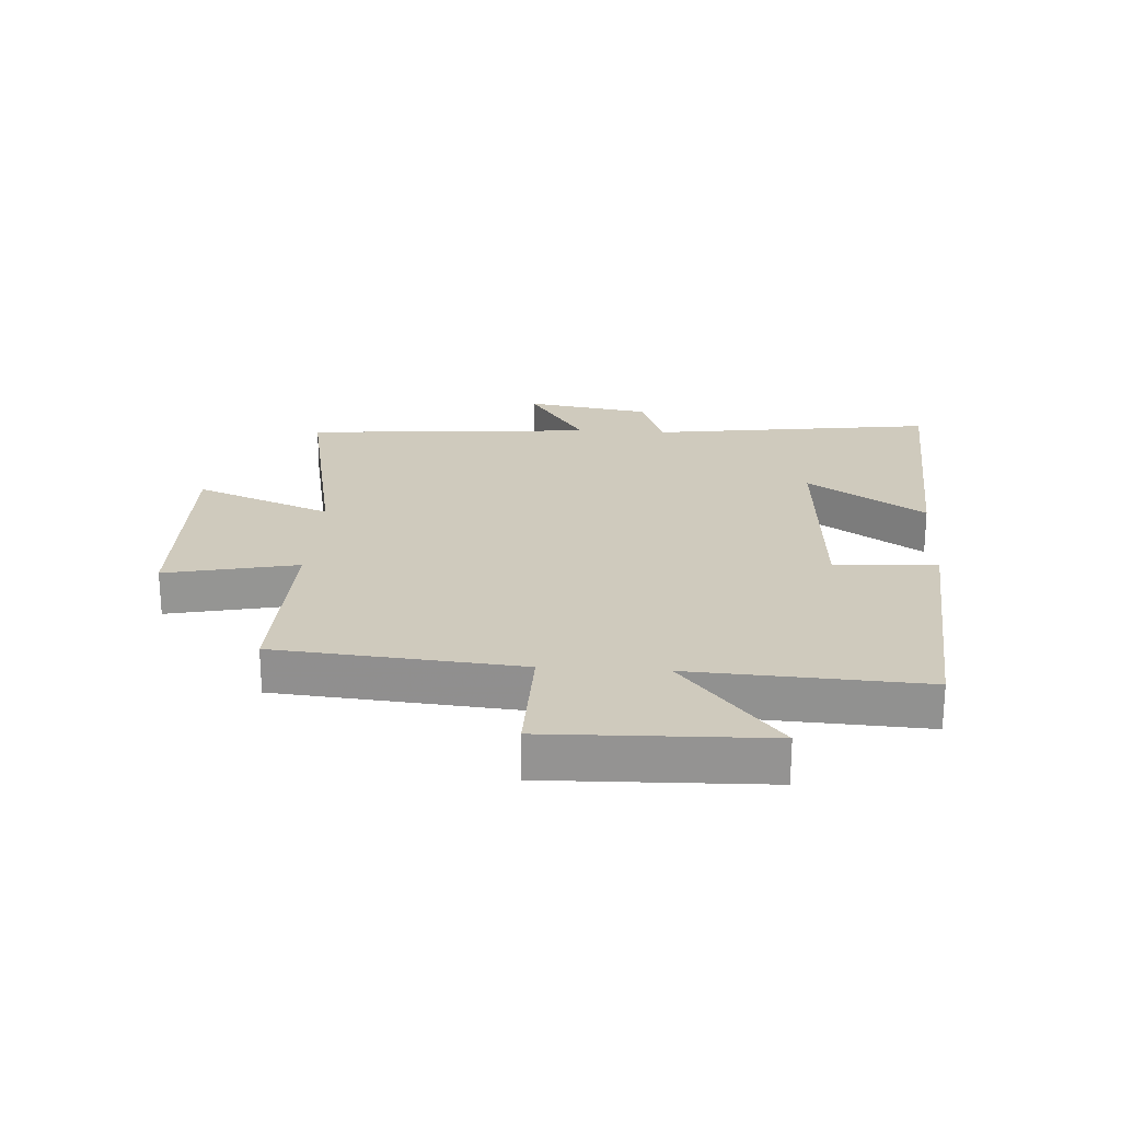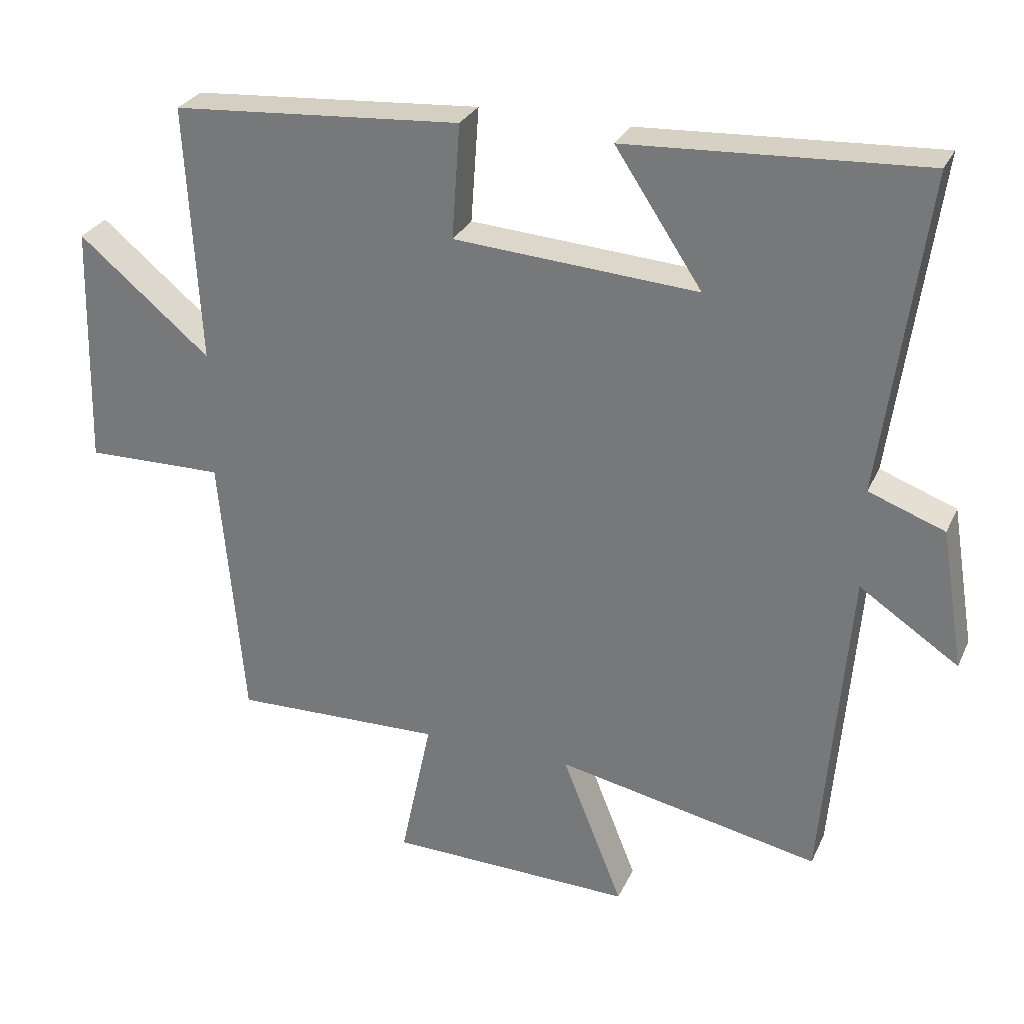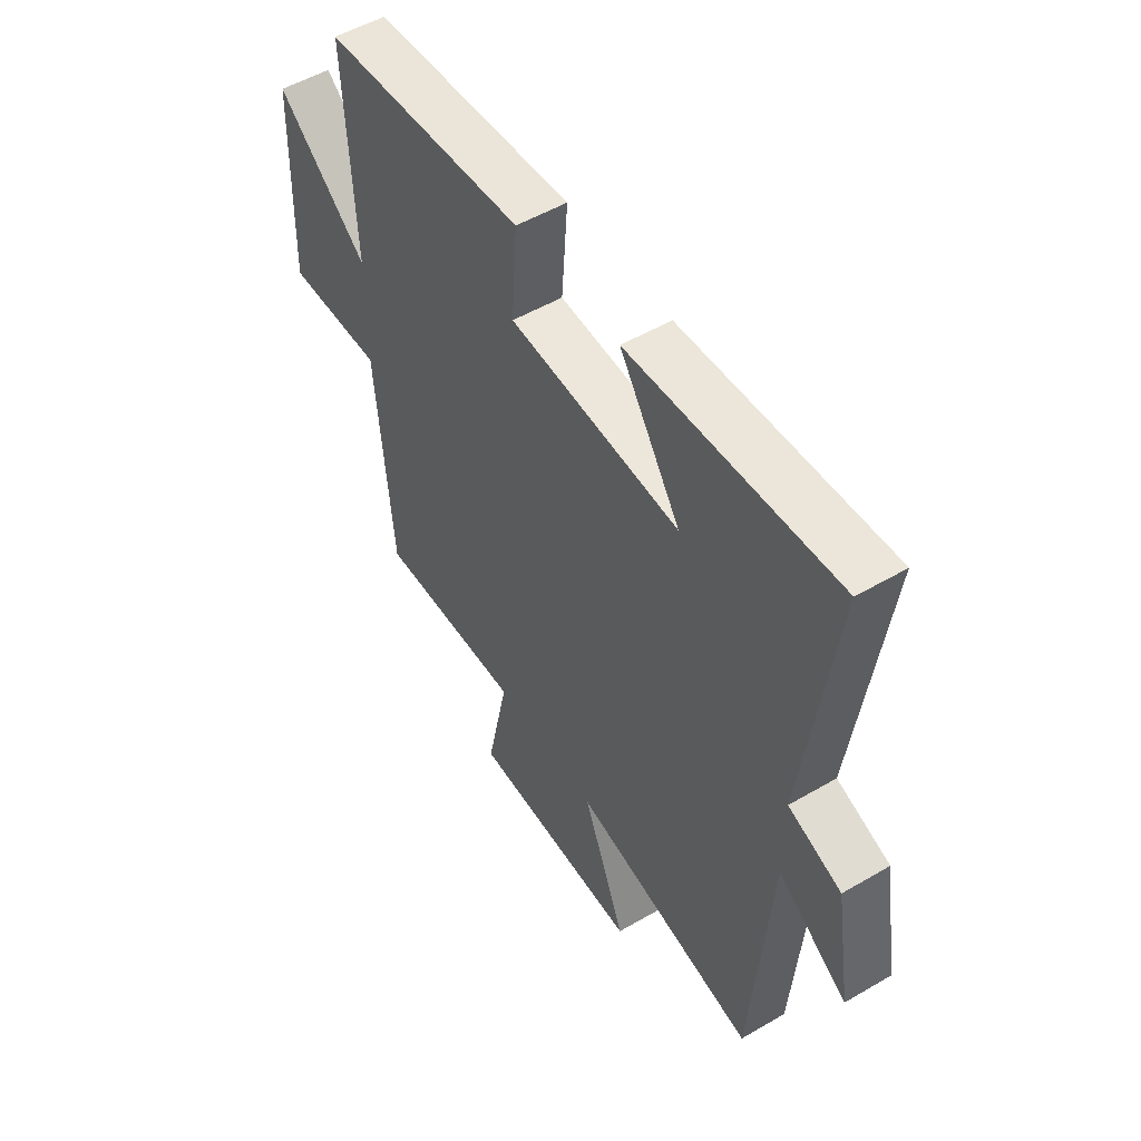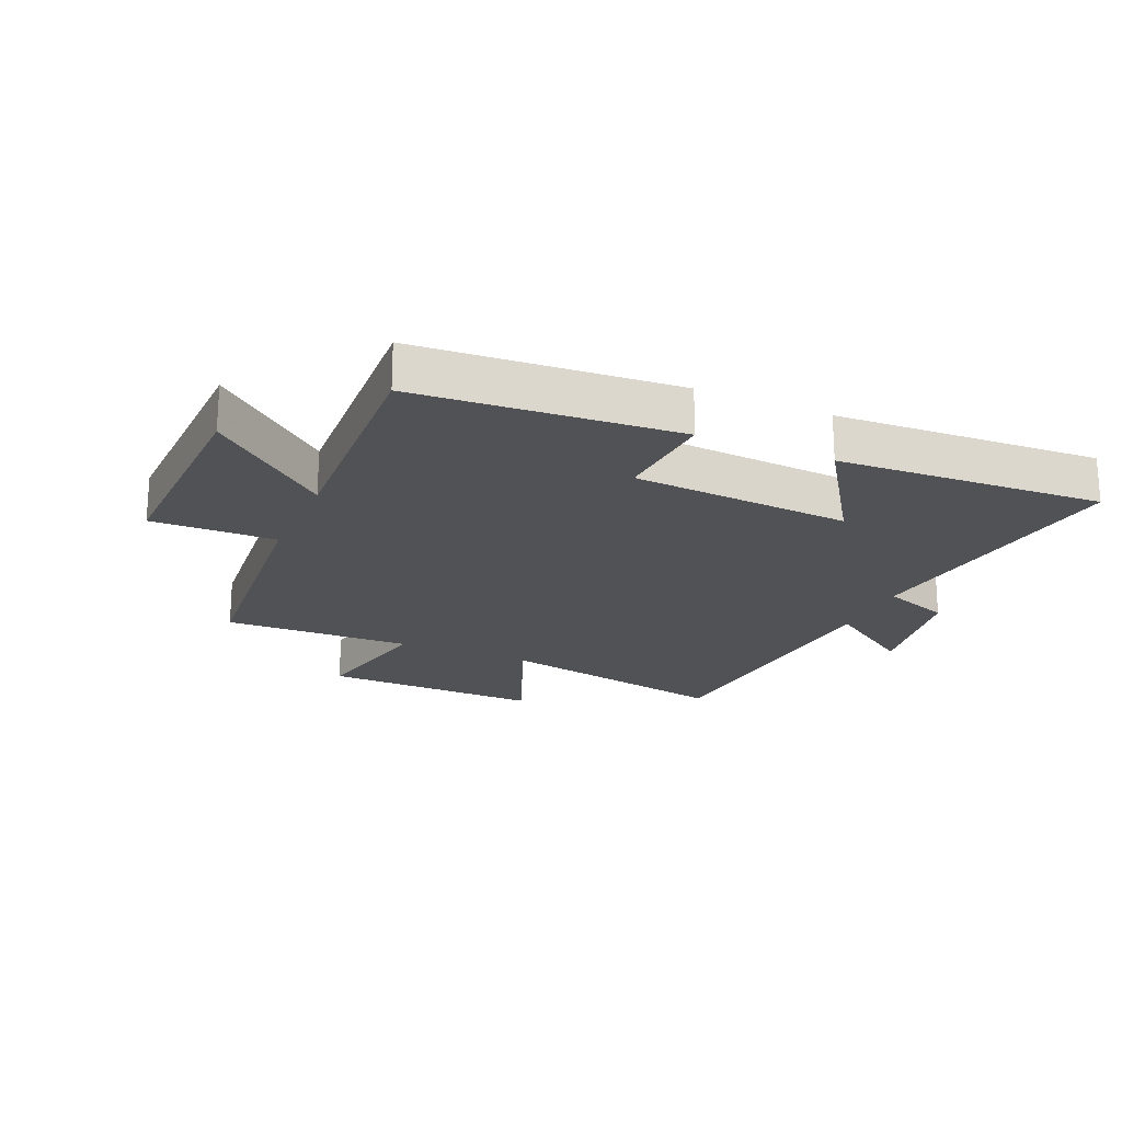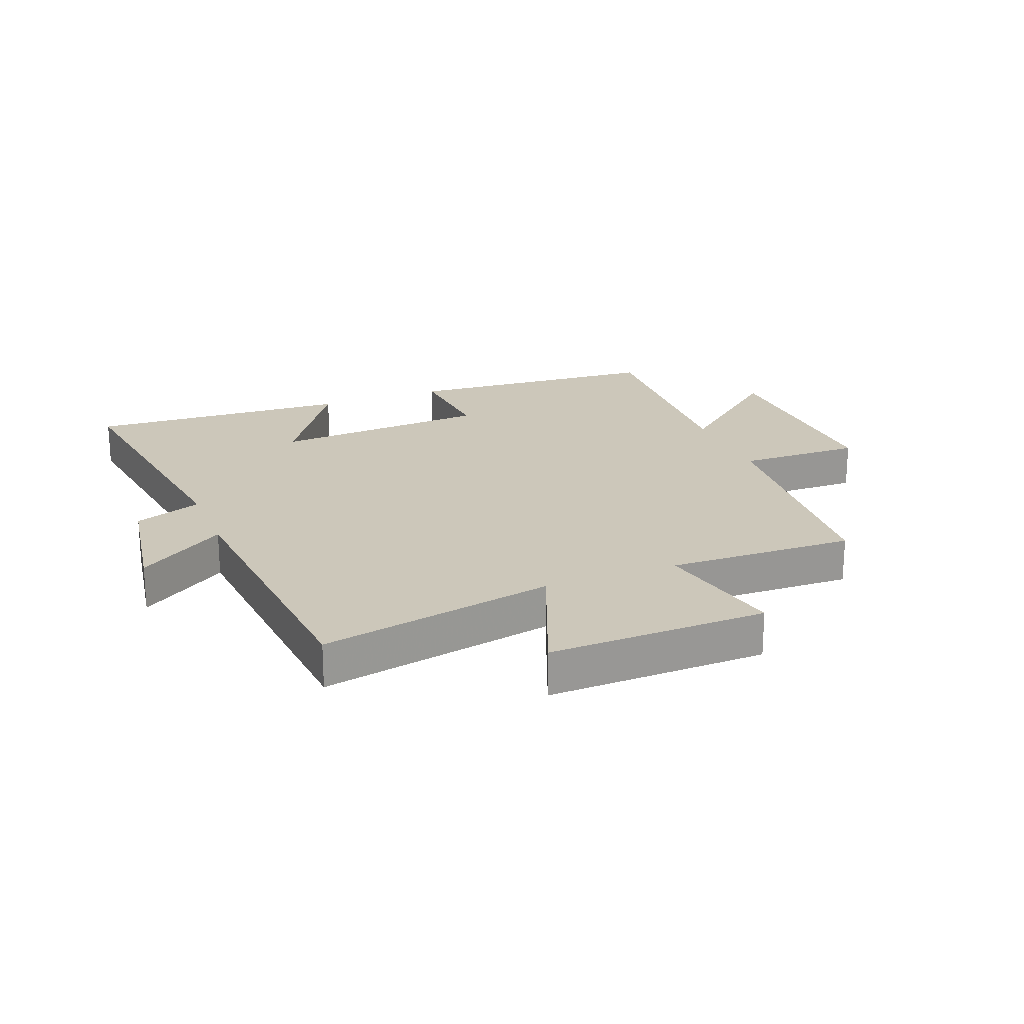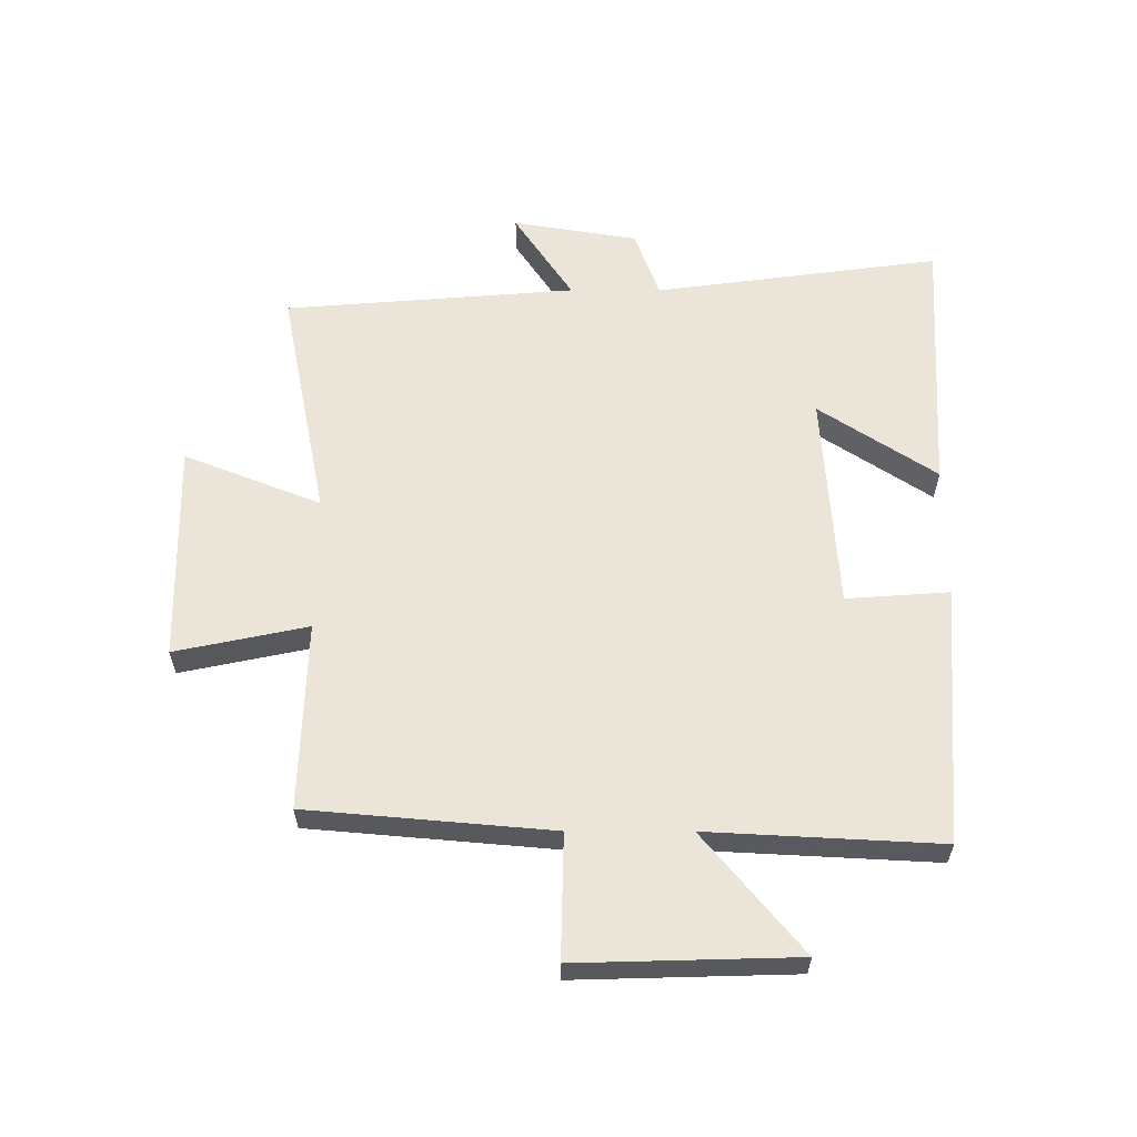
<metadata>
{"format":"obj","ext":"obj","renderer":"f3d","projection":"perspective","resolution":1024,"background":"white","views":[{"elev":23.0,"azim":-86.4,"up":"+Y"},{"elev":28.6,"azim":21.1,"up":"+Z"},{"elev":52.1,"azim":57.7,"up":"+Z"},{"elev":-20.9,"azim":-23.6,"up":"+Y"},{"elev":21.5,"azim":158.4,"up":"+Y"},{"elev":59.6,"azim":-89.9,"up":"+Y"}]}
</metadata>
<code>
v 0.564 0.07 0.524
v 0.5 0.07 0.053
v 0.612 0.07 0.012
v 0.646 0.07 -0.194
v 0.5 0.07 -0.097
v 0.461 0.07 -0.578
v 0.071 0.07 -0.5
v 0.161 0.07 -0.726
v -0.201 0.07 -0.718
v -0.155 0.07 -0.5
v -0.465 0.07 -0.509
v -0.5 0.07 -0.107
v -0.705 0.07 -0.111
v -0.695 0.07 0.249
v -0.5 0.07 0.087
v -0.52 0.07 0.468
v -0.092 0.07 0.5
v -0.104 0.07 0.331
v 0.256 0.07 0.307
v 0.128 0.07 0.5
v 0.564 0 0.524
v 0.5 0 0.053
v 0.612 0 0.012
v 0.646 0 -0.194
v 0.5 0 -0.097
v 0.461 0 -0.578
v 0.071 0 -0.5
v 0.161 0 -0.726
v -0.201 0 -0.718
v -0.155 0 -0.5
v -0.465 0 -0.509
v -0.5 0 -0.107
v -0.705 0 -0.111
v -0.695 0 0.249
v -0.5 0 0.087
v -0.52 0 0.468
v -0.092 0 0.5
v -0.104 0 0.331
v 0.256 0 0.307
v 0.128 0 0.5
f 19 20 1 2
f 18 19 2
f 15 16 17 18
f 15 18 2
f 12 13 14 15
f 10 11 12 15
f 10 15 2 3
f 7 8 9 10
f 7 10 3
f 5 6 7
f 5 7 3
f 3 4 5
f 22 21 40 39
f 22 39 38
f 38 37 36 35
f 22 38 35
f 35 34 33 32
f 35 32 31 30
f 23 22 35 30
f 30 29 28 27
f 23 30 27
f 27 26 25
f 23 27 25
f 25 24 23
f 1 21 22 2
f 2 22 23 3
f 3 23 24 4
f 4 24 25 5
f 5 25 26 6
f 6 26 27 7
f 7 27 28 8
f 8 28 29 9
f 9 29 30 10
f 10 30 31 11
f 11 31 32 12
f 12 32 33 13
f 13 33 34 14
f 14 34 35 15
f 15 35 36 16
f 16 36 37 17
f 17 37 38 18
f 18 38 39 19
f 19 39 40 20
f 20 40 21 1

</code>
